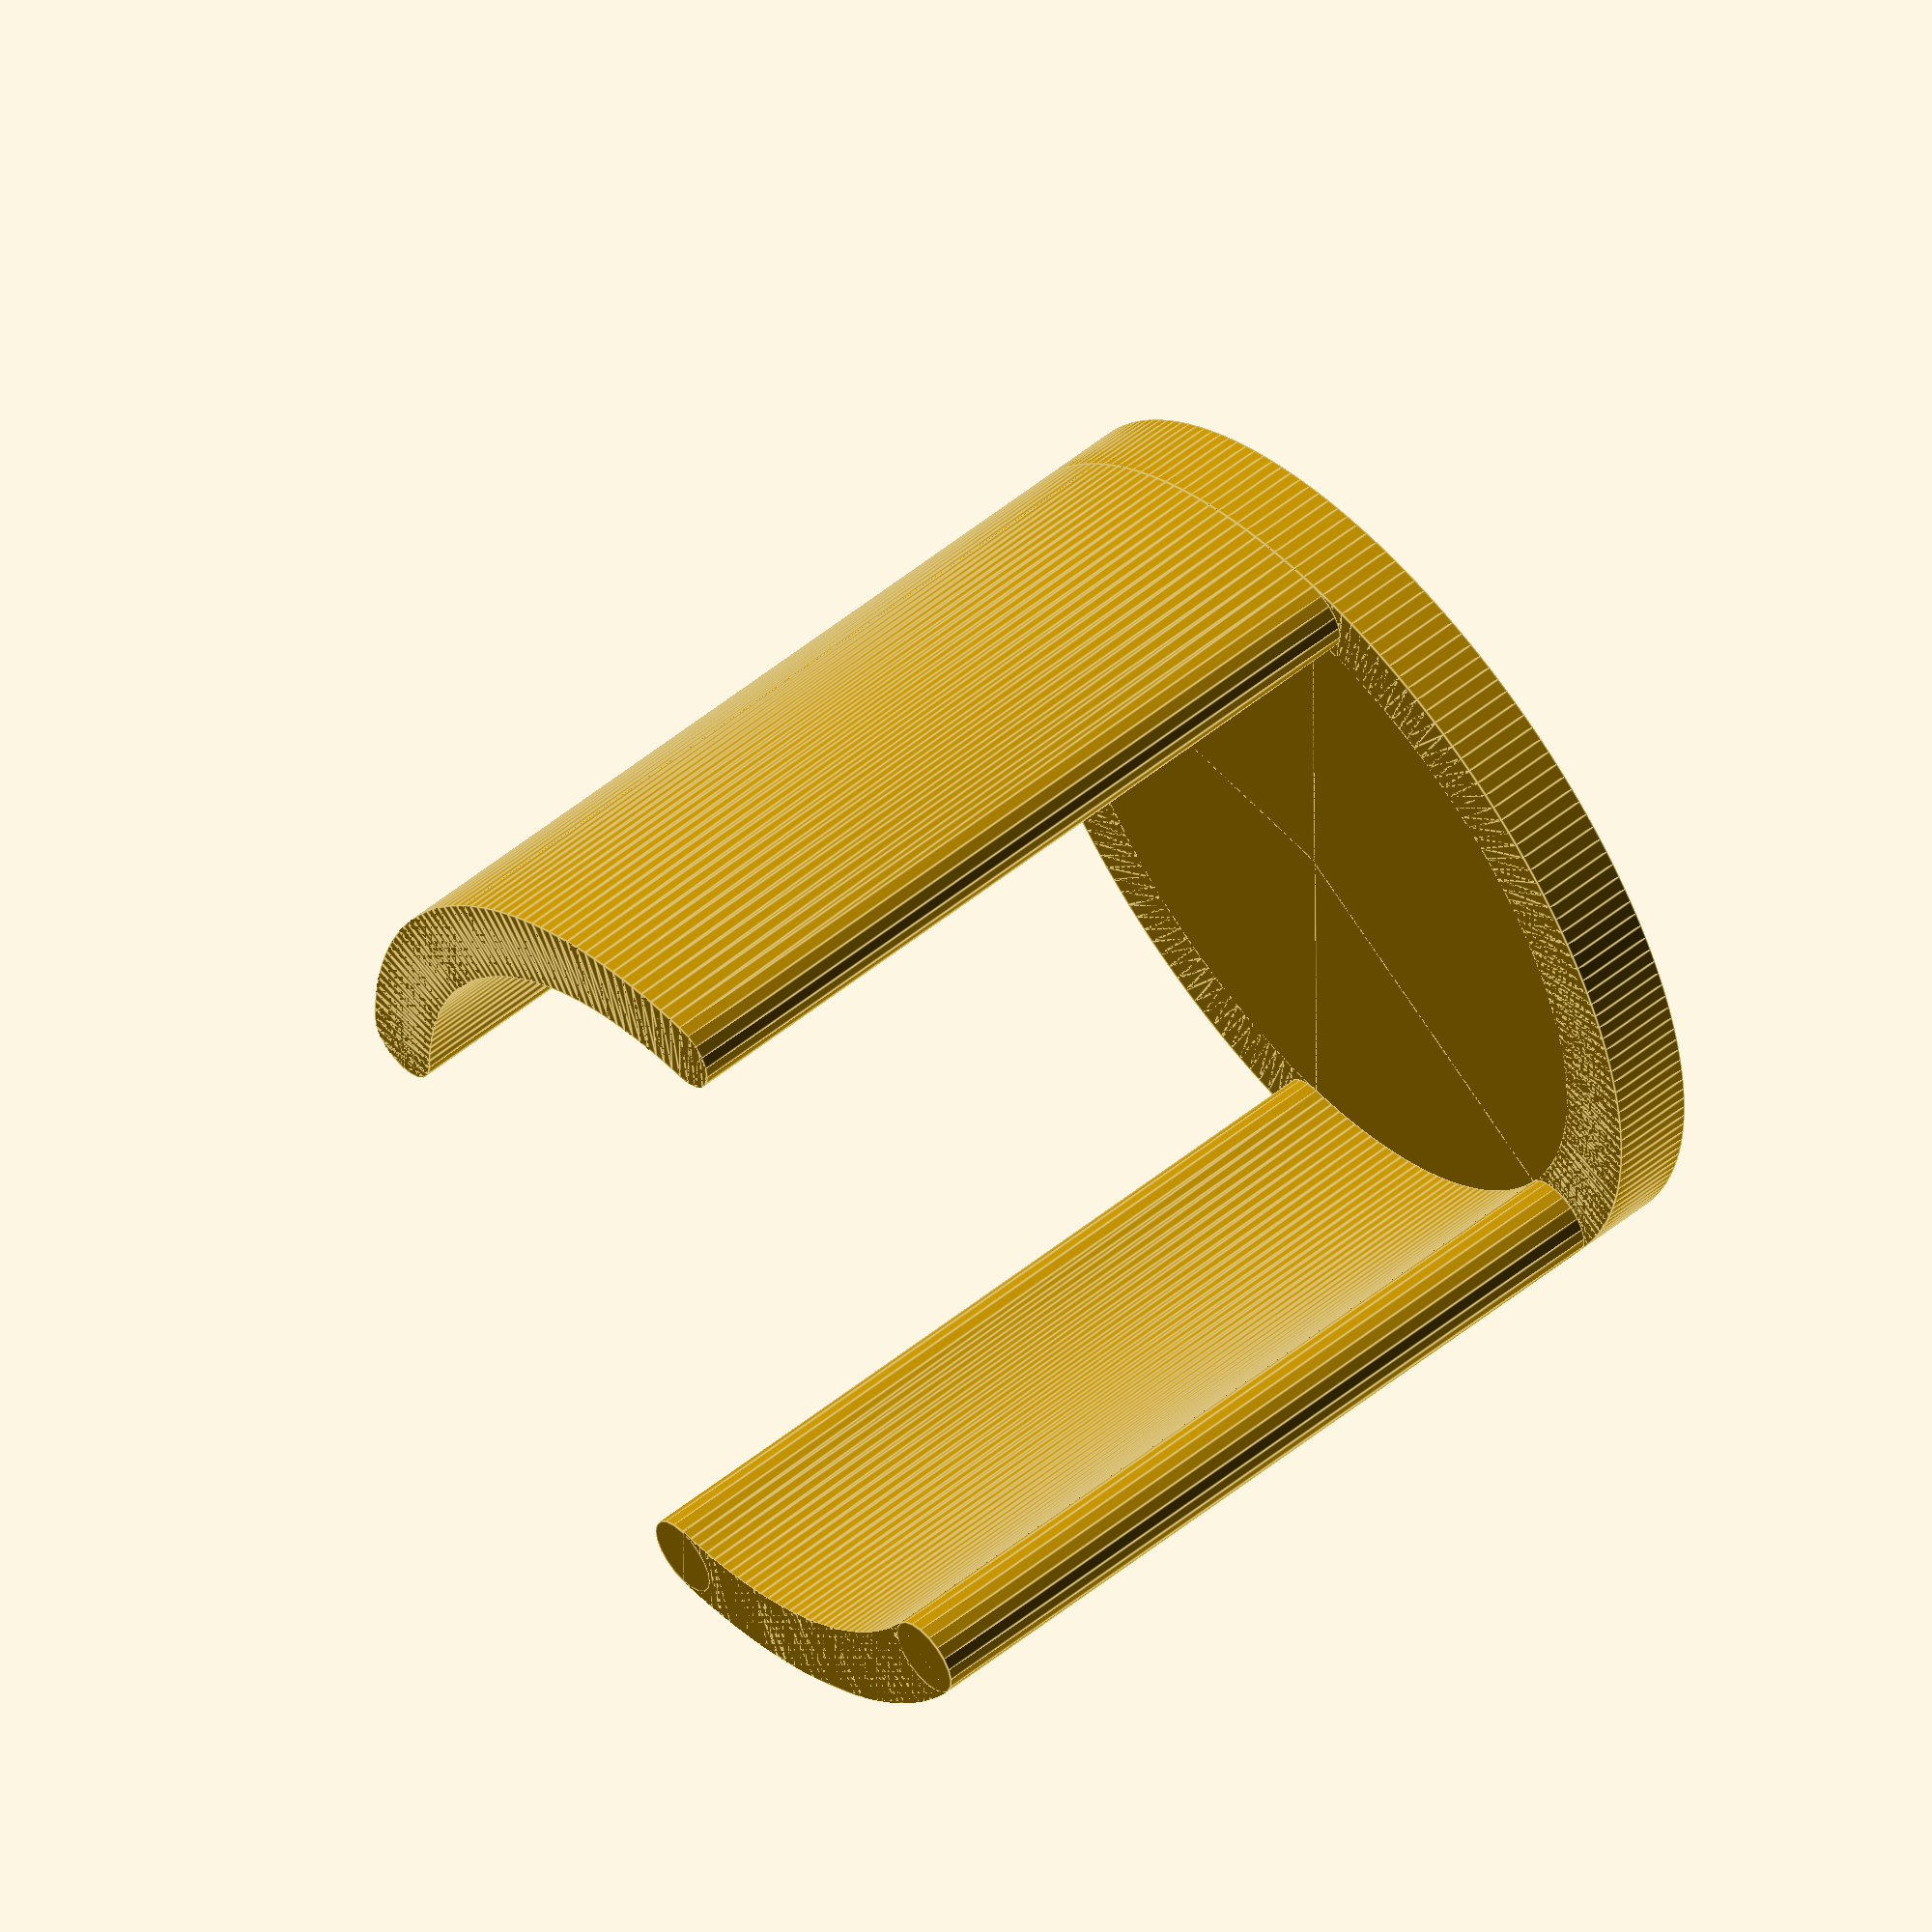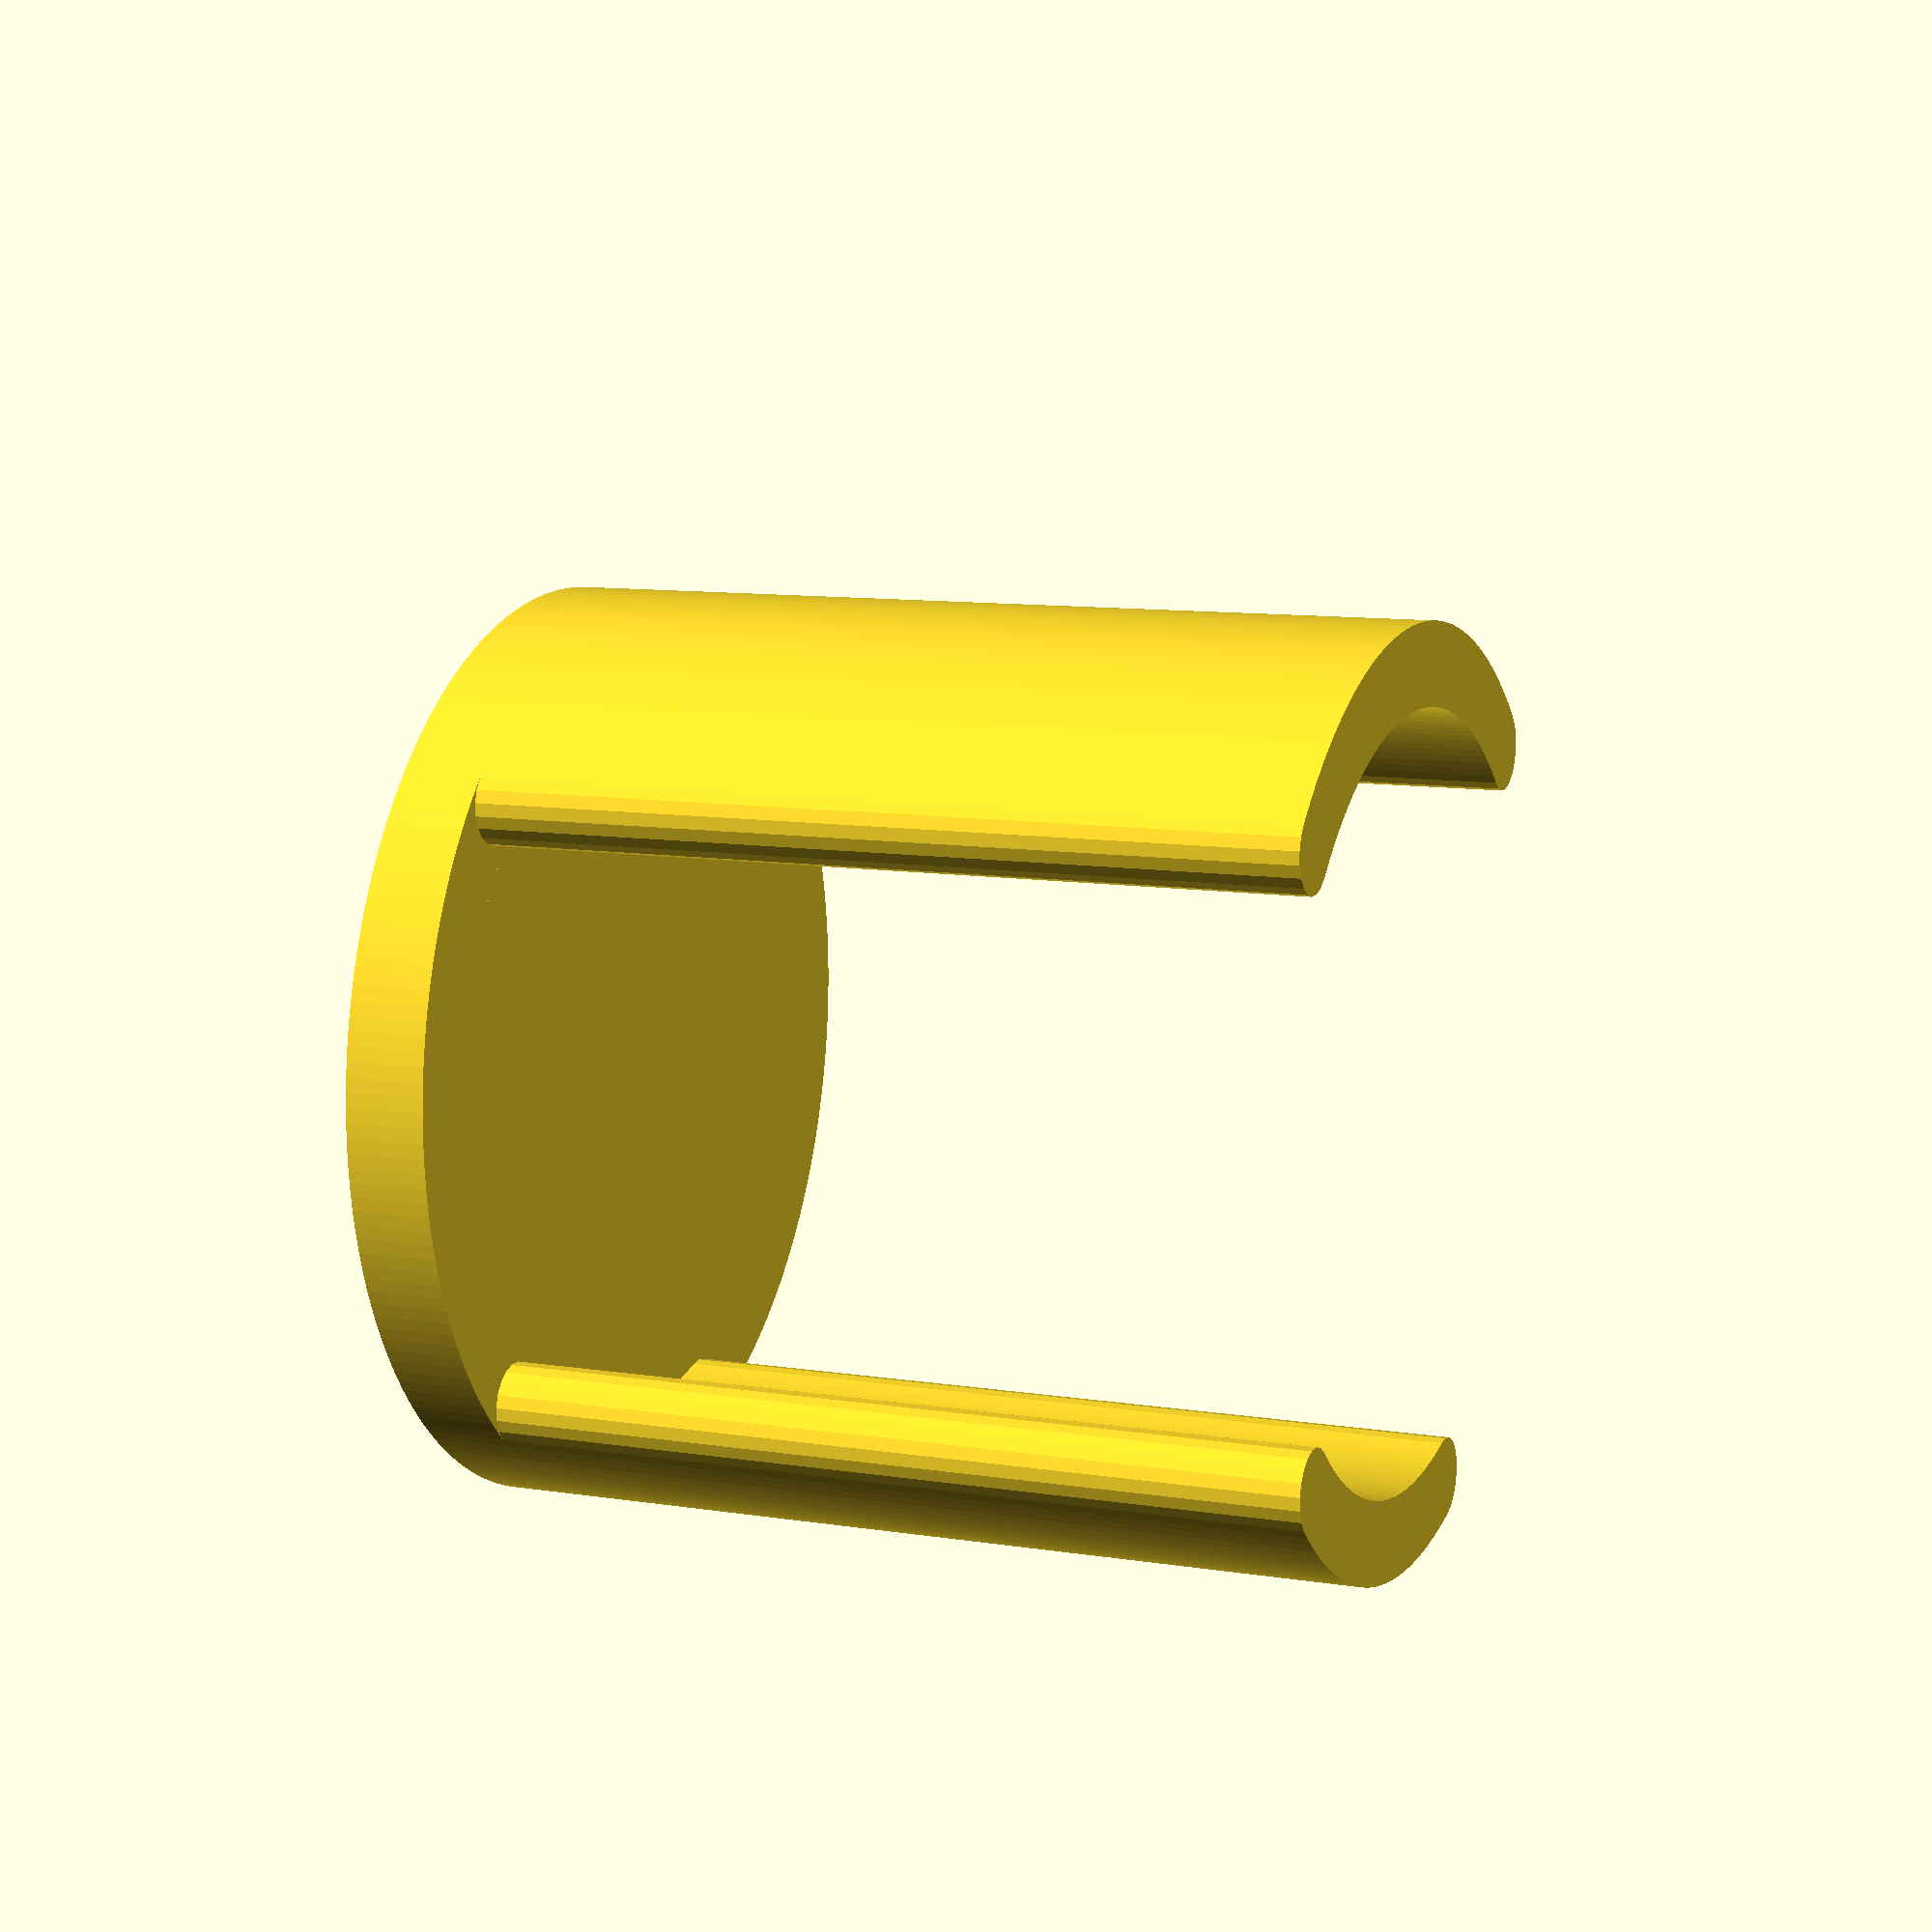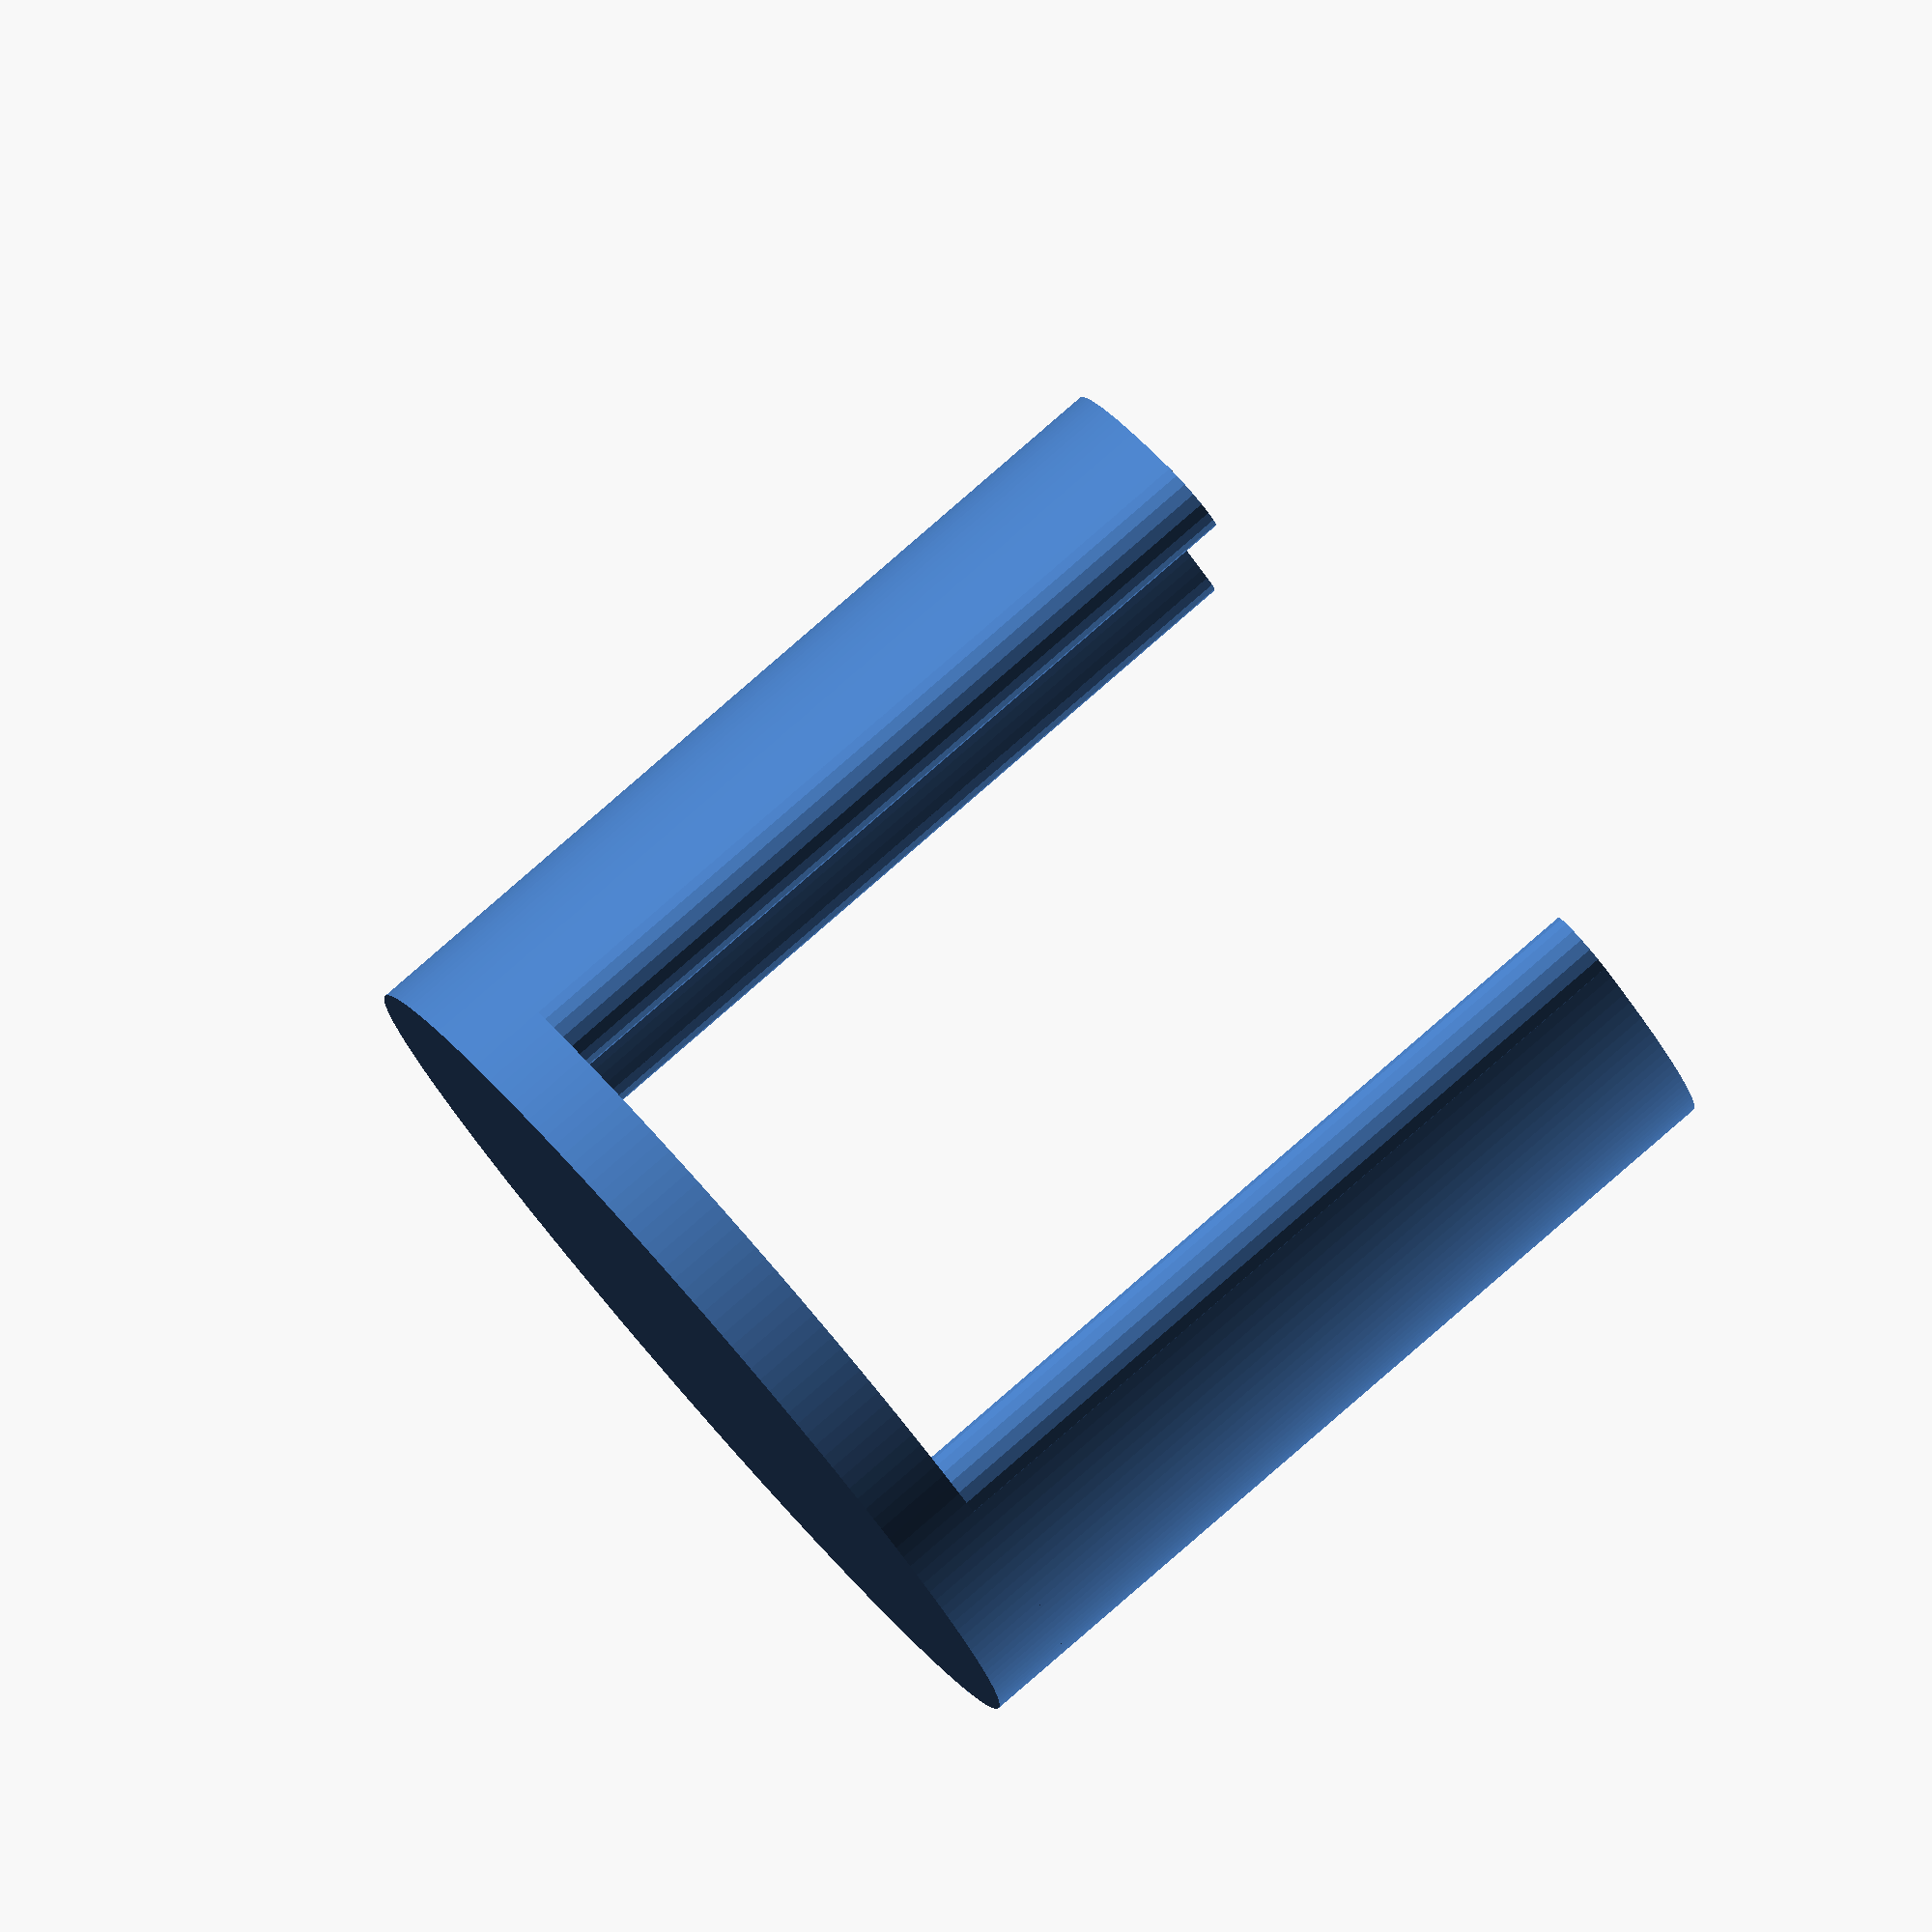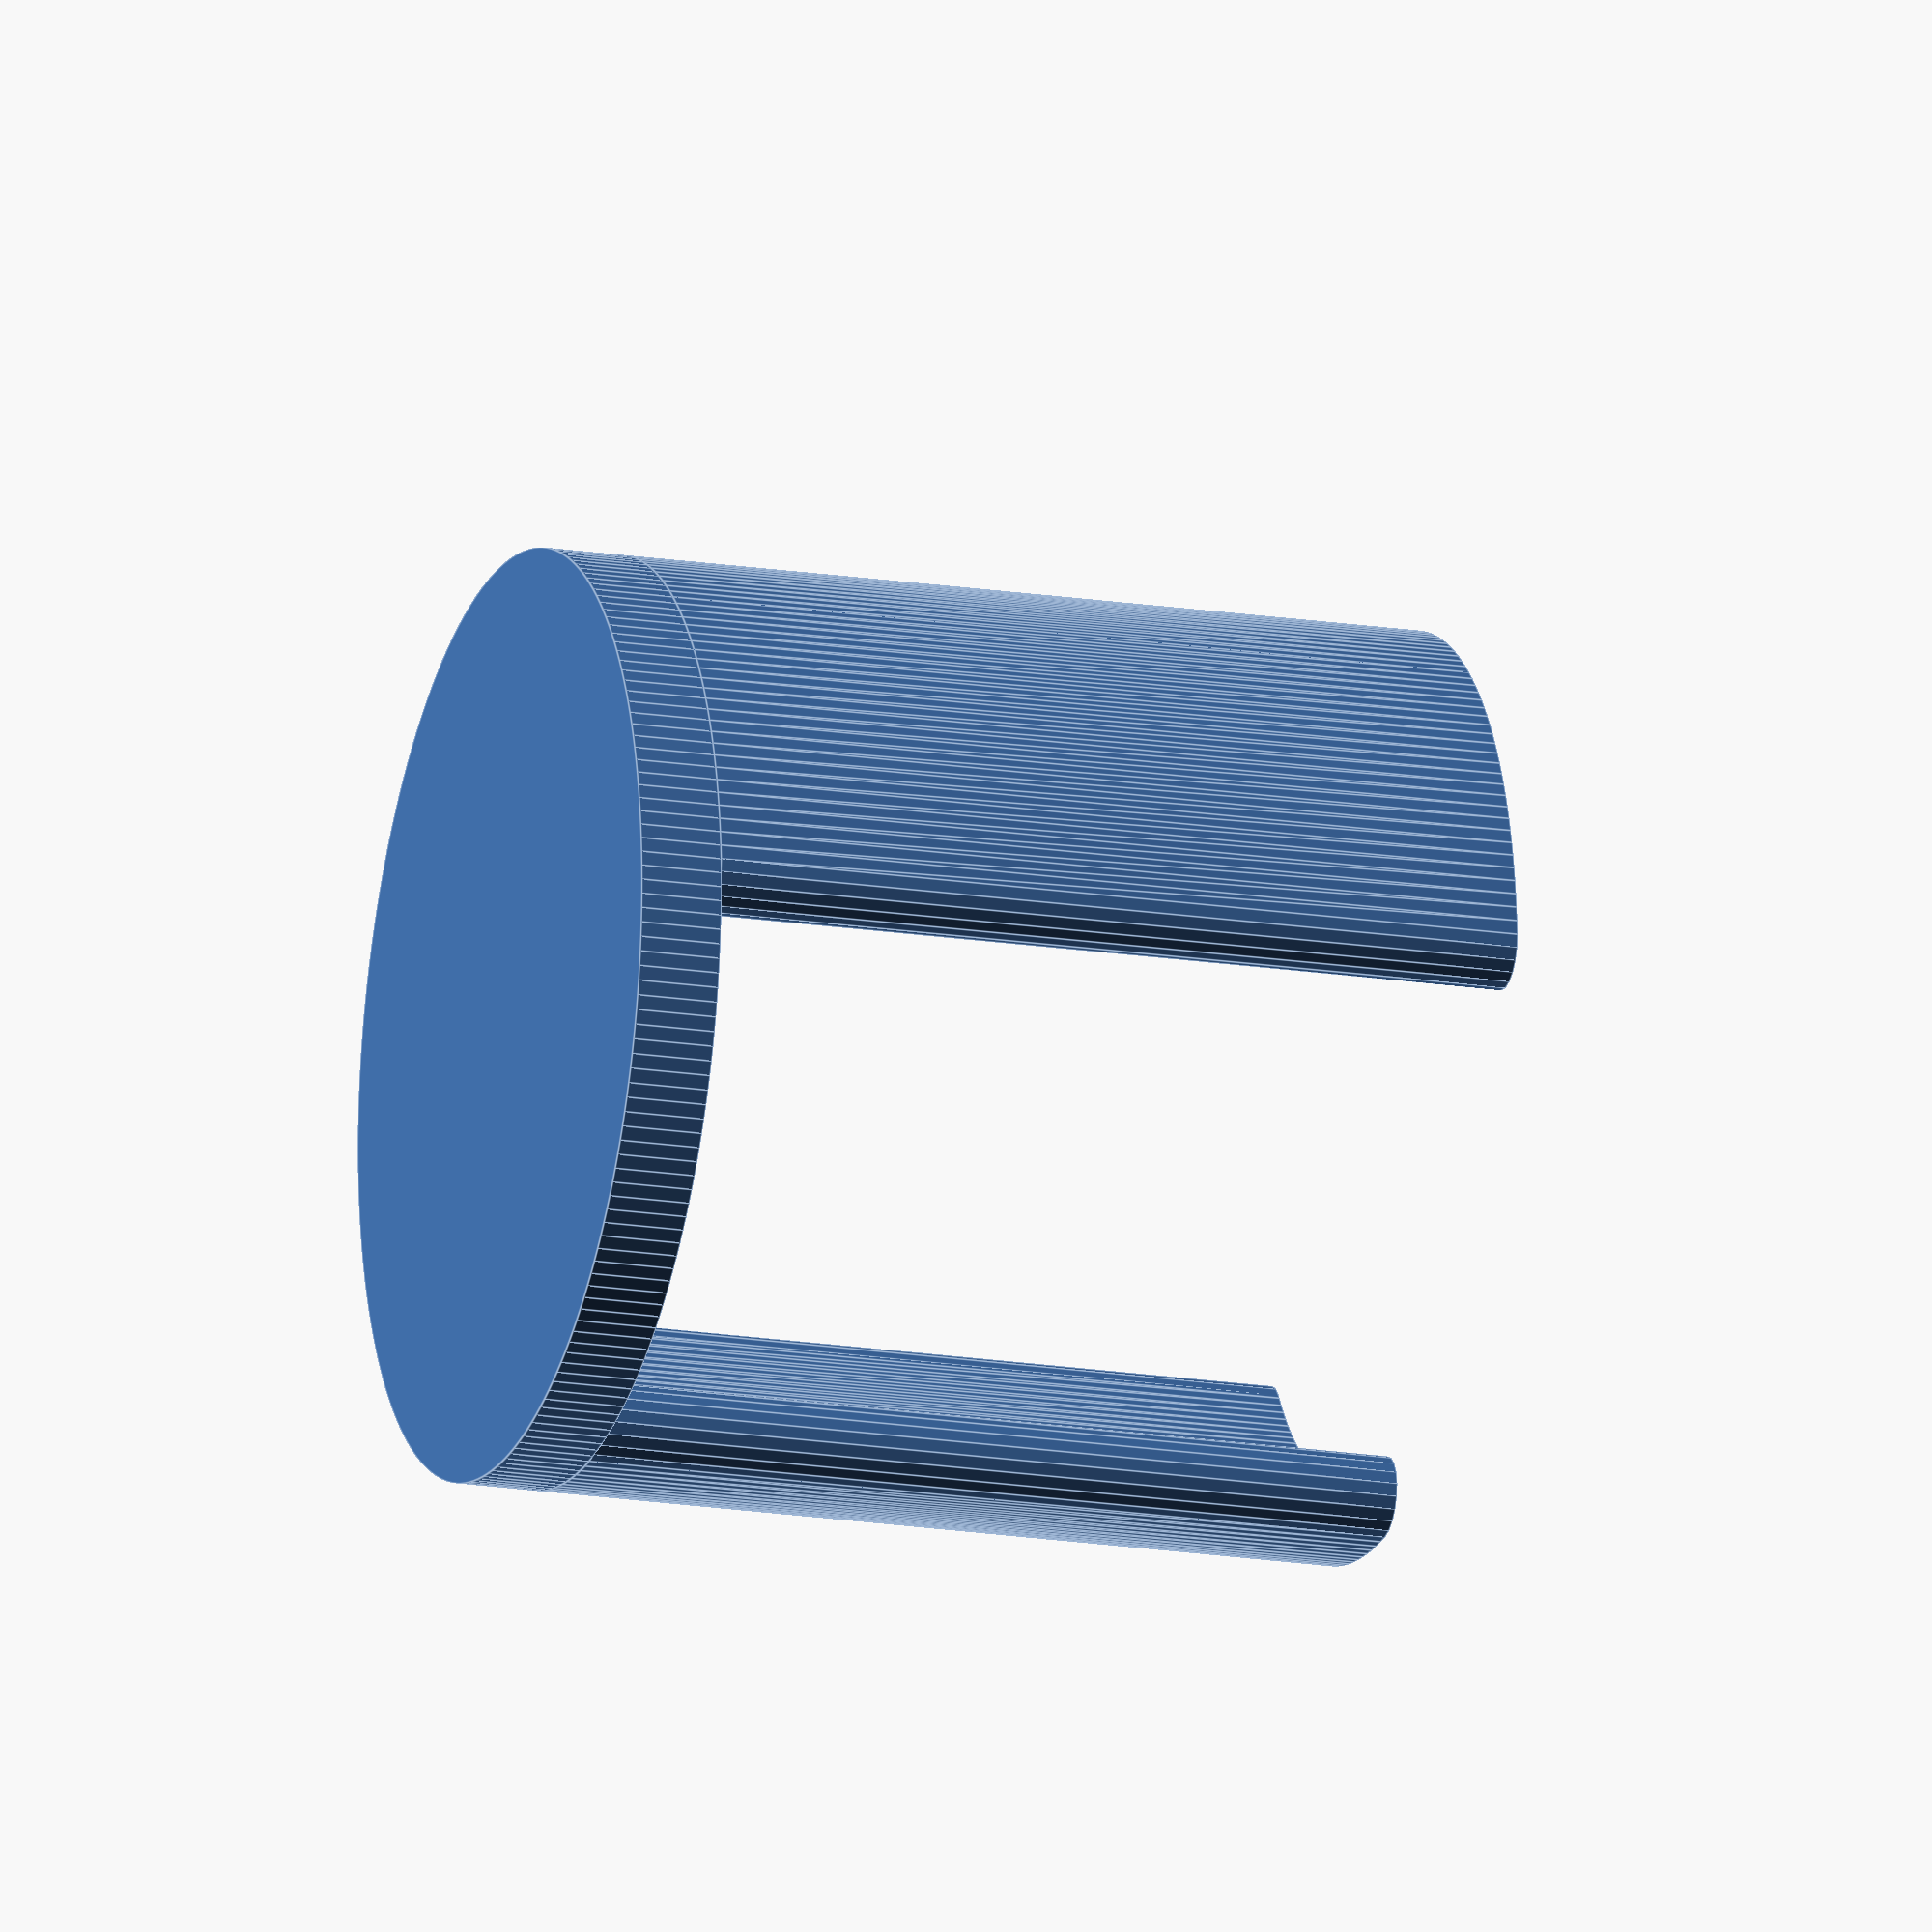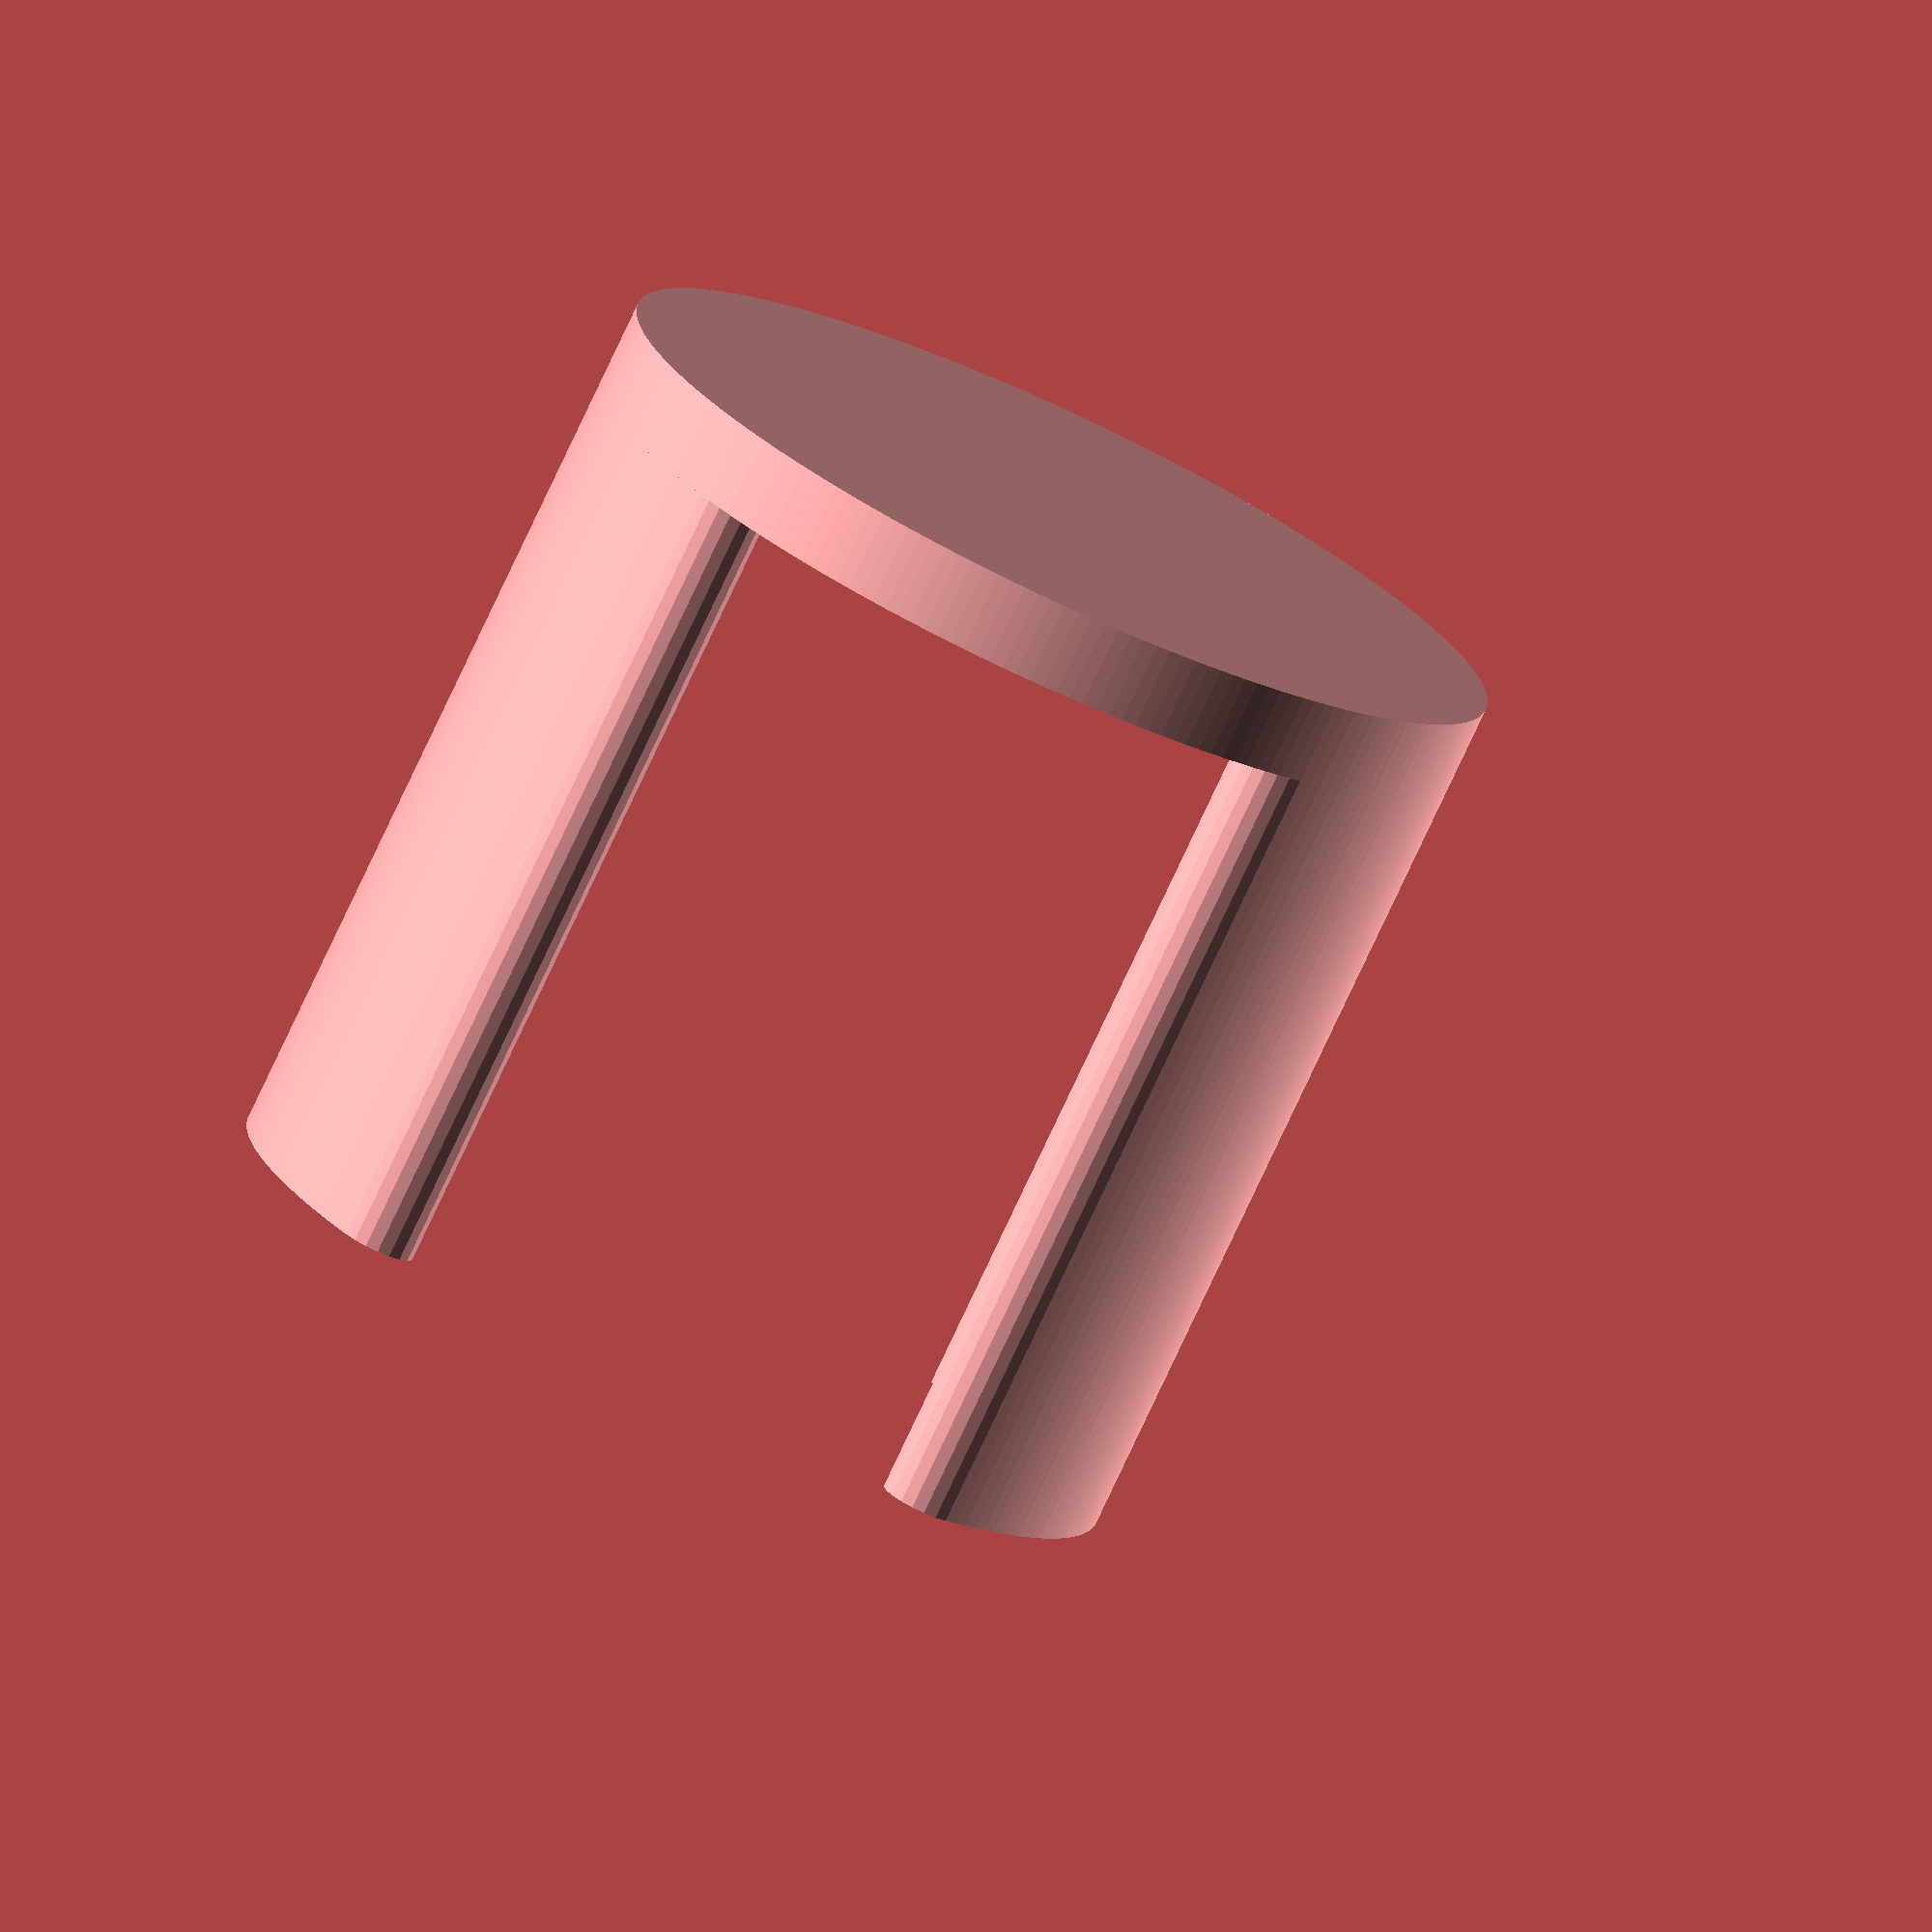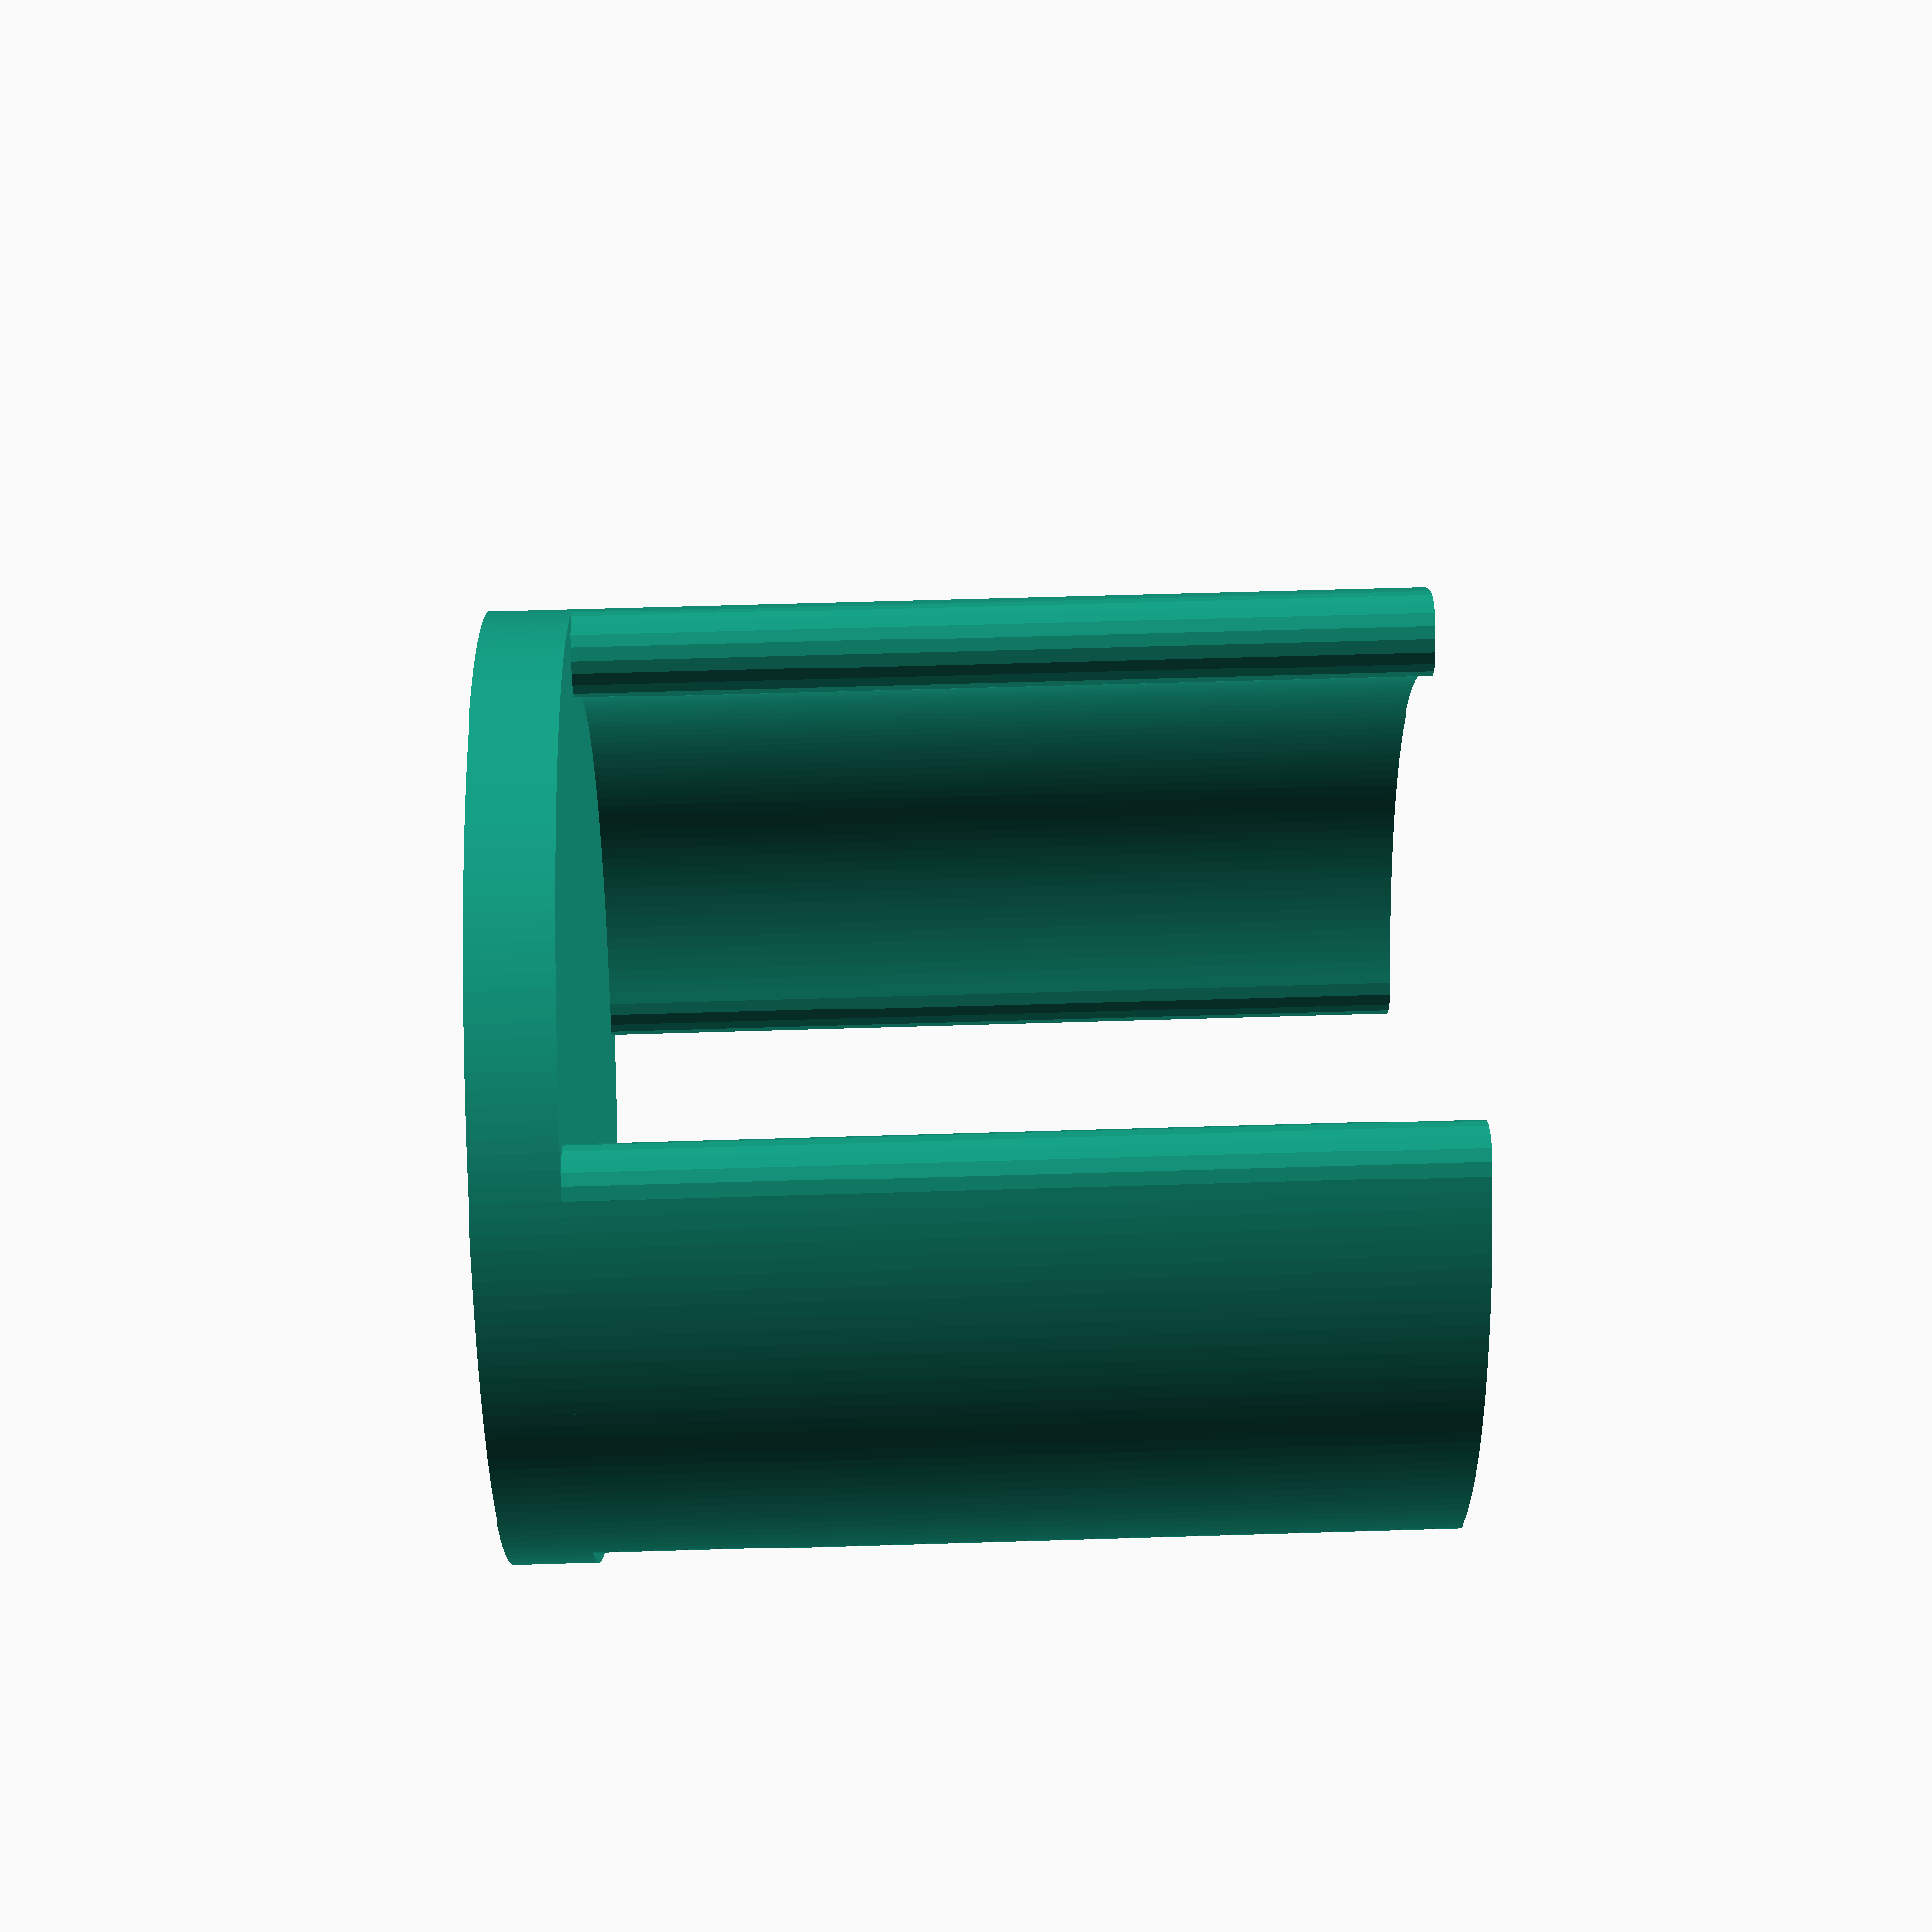
<openscad>
INNER_DIAMETER = 18.5;
WALL_THICKNESS = 2;
OUTER_DIAMETER = INNER_DIAMETER + 2 * WALL_THICKNESS;
HEIGHT = 20;

INNER_RADIUS = INNER_DIAMETER / 2;
OUTER_RADIUS = OUTER_DIAMETER / 2;

translate([0, 0, -WALL_THICKNESS]) {
    cylinder(h = WALL_THICKNESS, d = OUTER_DIAMETER, $fn = 200);
}

rounded_arc(90);
rotate([0, 0, 180]) rounded_arc(60);

module rounded_arc(angular_size) {
    intersection() {
        rotate_extrude(convexity = 10, height = HEIGHT, $fn = 200) {
            translate([INNER_RADIUS, 0, 0]) {
                square([WALL_THICKNESS, HEIGHT]);
            }
        }
        
        // Limit the extrude to the angle given.
        linear_extrude(height = HEIGHT) {
            distance = OUTER_RADIUS / (cos(0.5 * angular_size));
            
            polygon(points = [[0, 0],
                                [distance, 0],
                                [distance*cos(angular_size), distance*sin(angular_size)]]);
        }
    }
    
    rounded_arc_end(0);
    rounded_arc_end(angular_size);
}

module rounded_arc_end(angle) {
    rotate([0, 0, angle]) translate([INNER_RADIUS + WALL_THICKNESS / 2, 0, 0]) {
        cylinder(h = HEIGHT, d = WALL_THICKNESS, $fn = 20);  
    }
}
</openscad>
<views>
elev=305.8 azim=269.7 roll=49.3 proj=o view=edges
elev=350.3 azim=312.9 roll=292.6 proj=p view=wireframe
elev=276.3 azim=44.8 roll=229.1 proj=o view=wireframe
elev=17.4 azim=273.9 roll=252.4 proj=o view=edges
elev=257.9 azim=40.0 roll=25.1 proj=o view=solid
elev=122.8 azim=225.7 roll=271.8 proj=p view=solid
</views>
